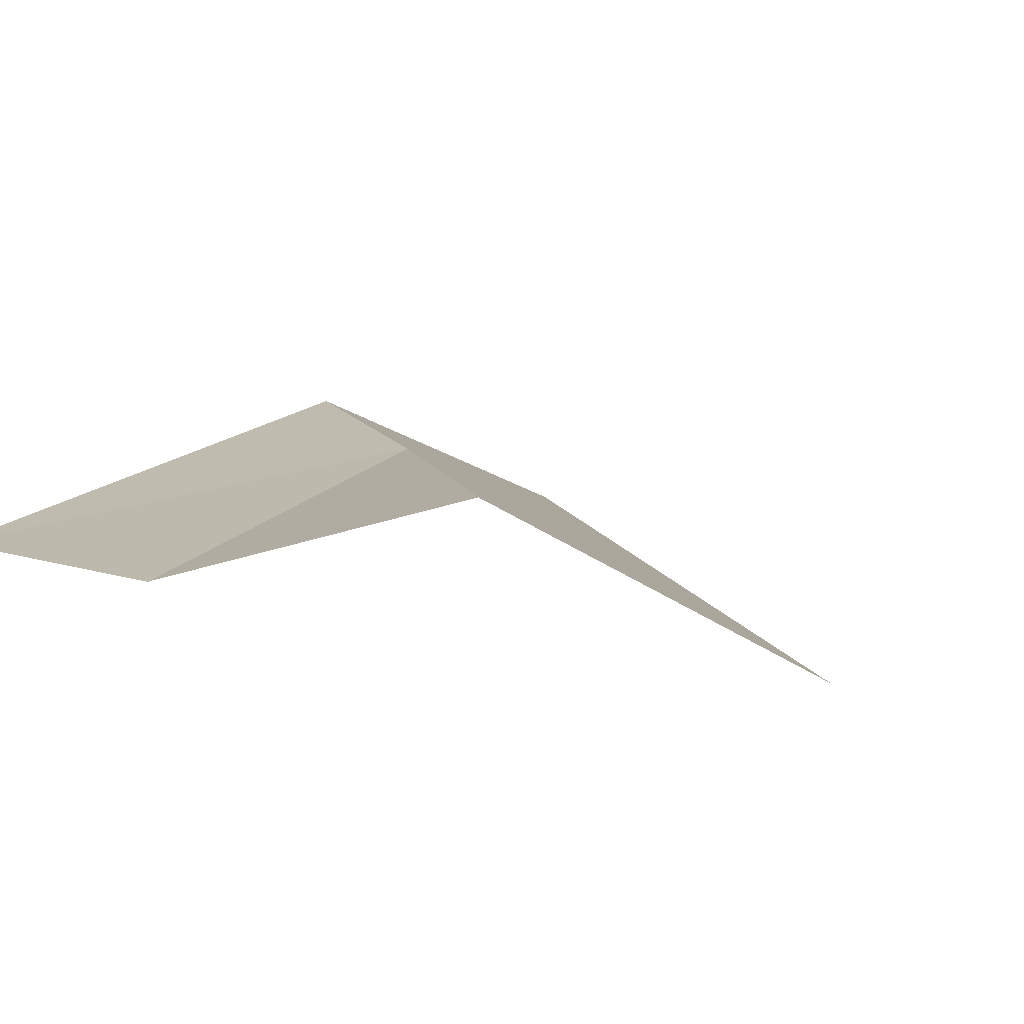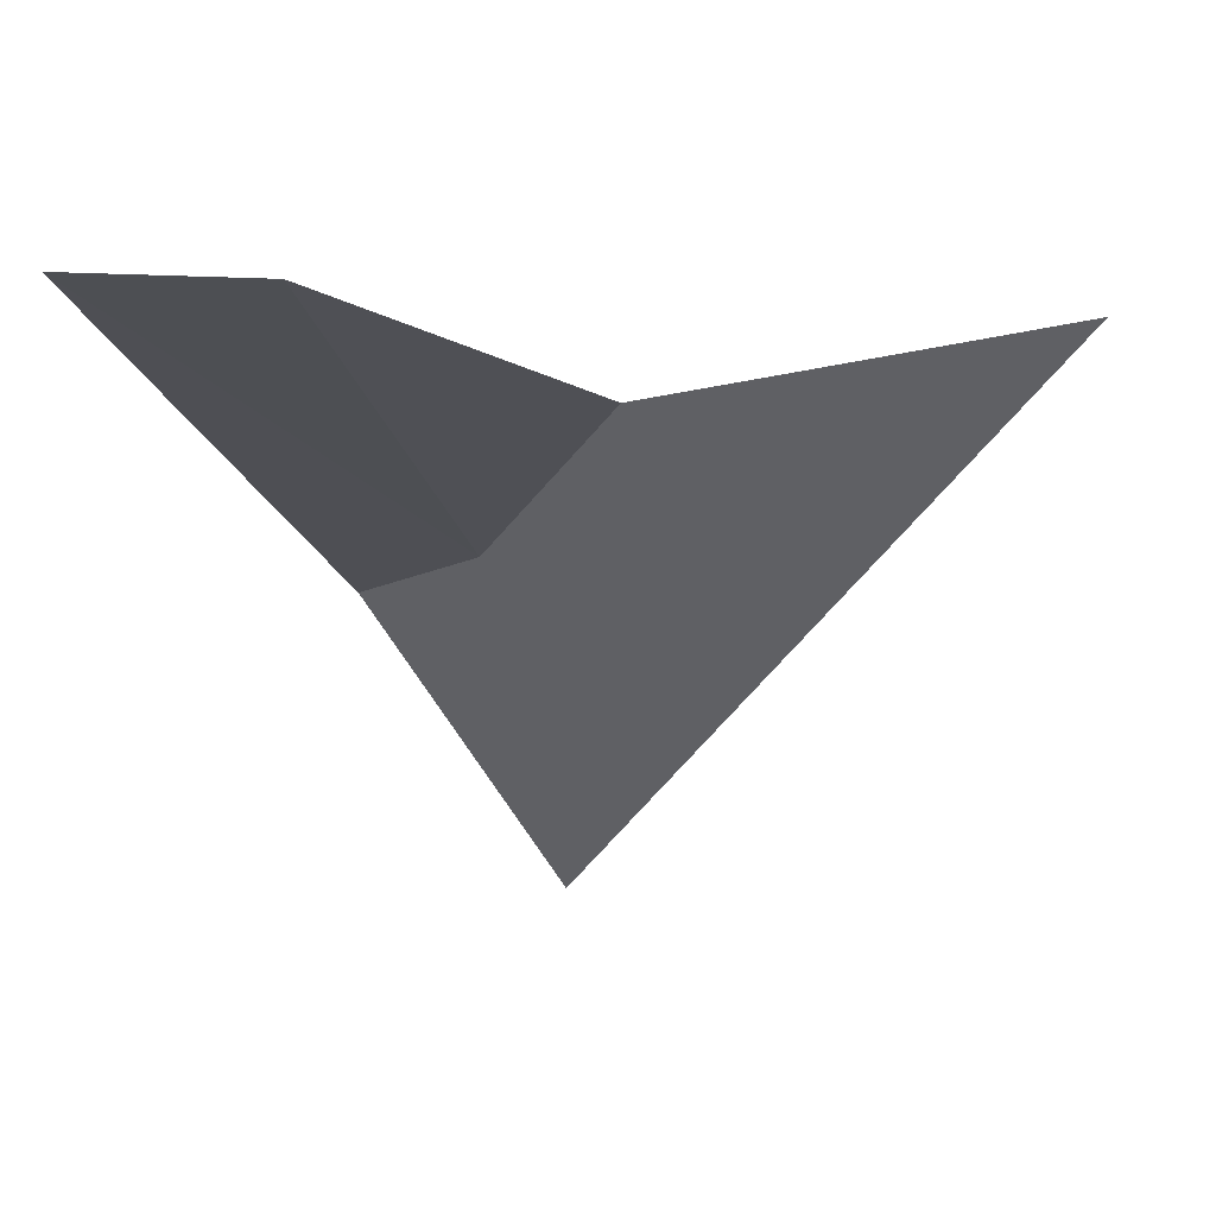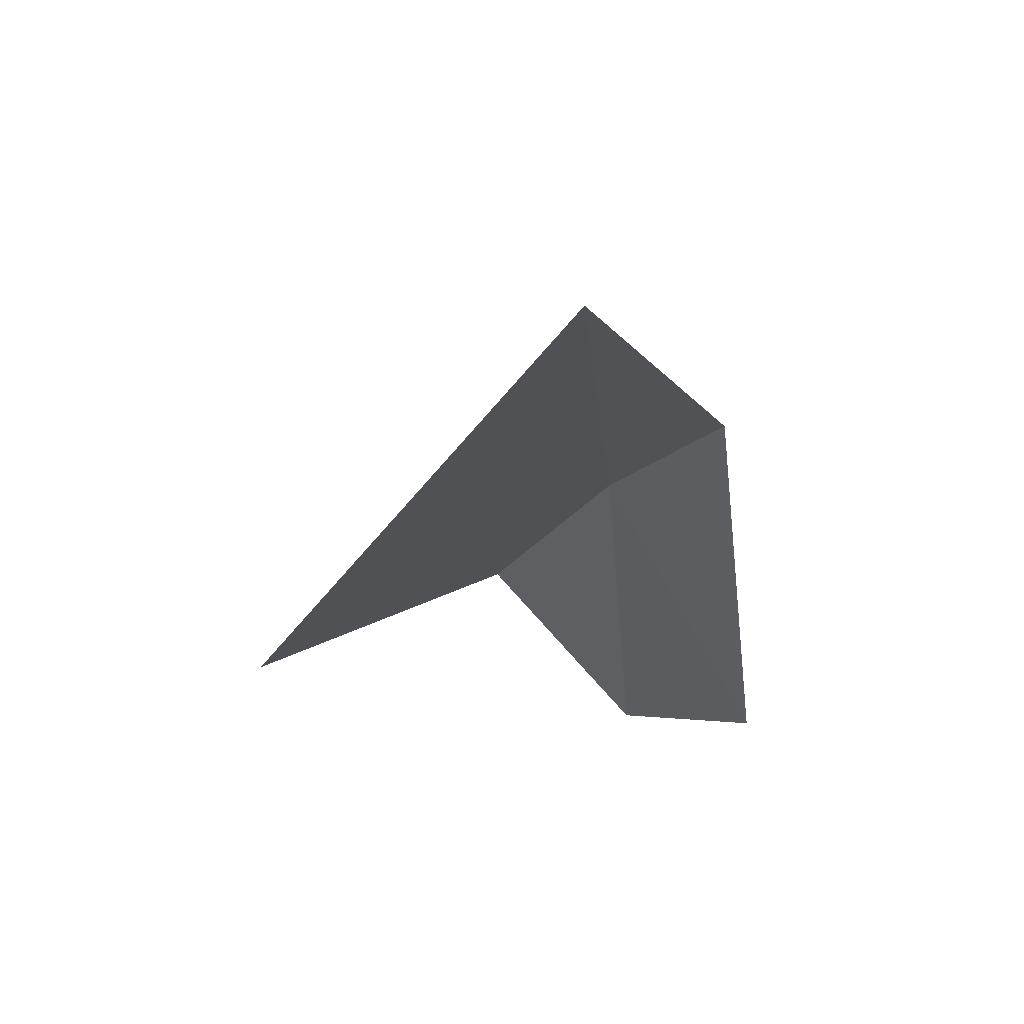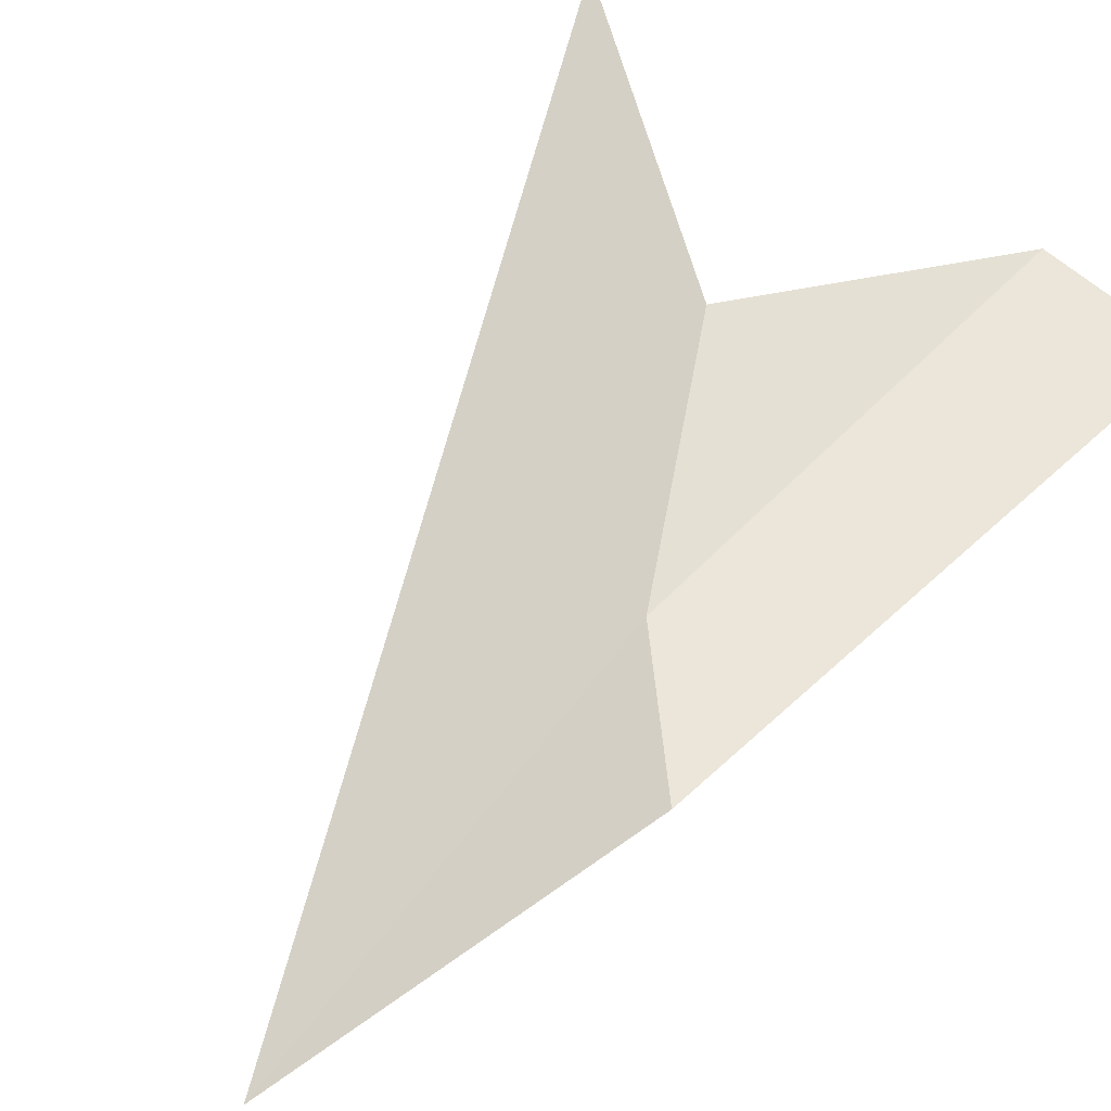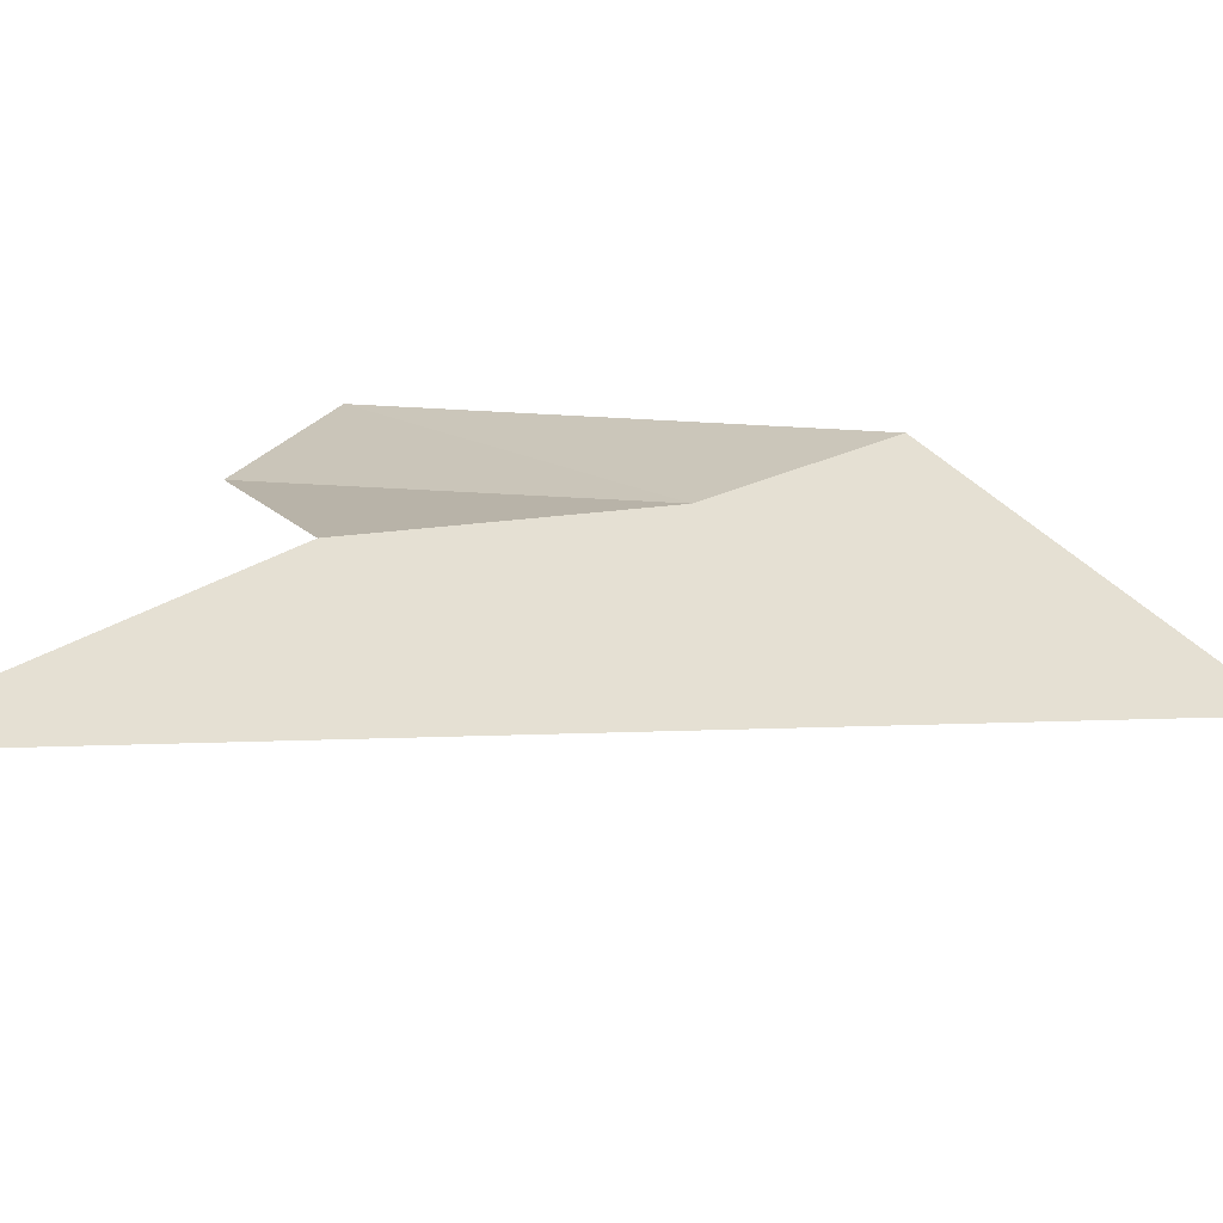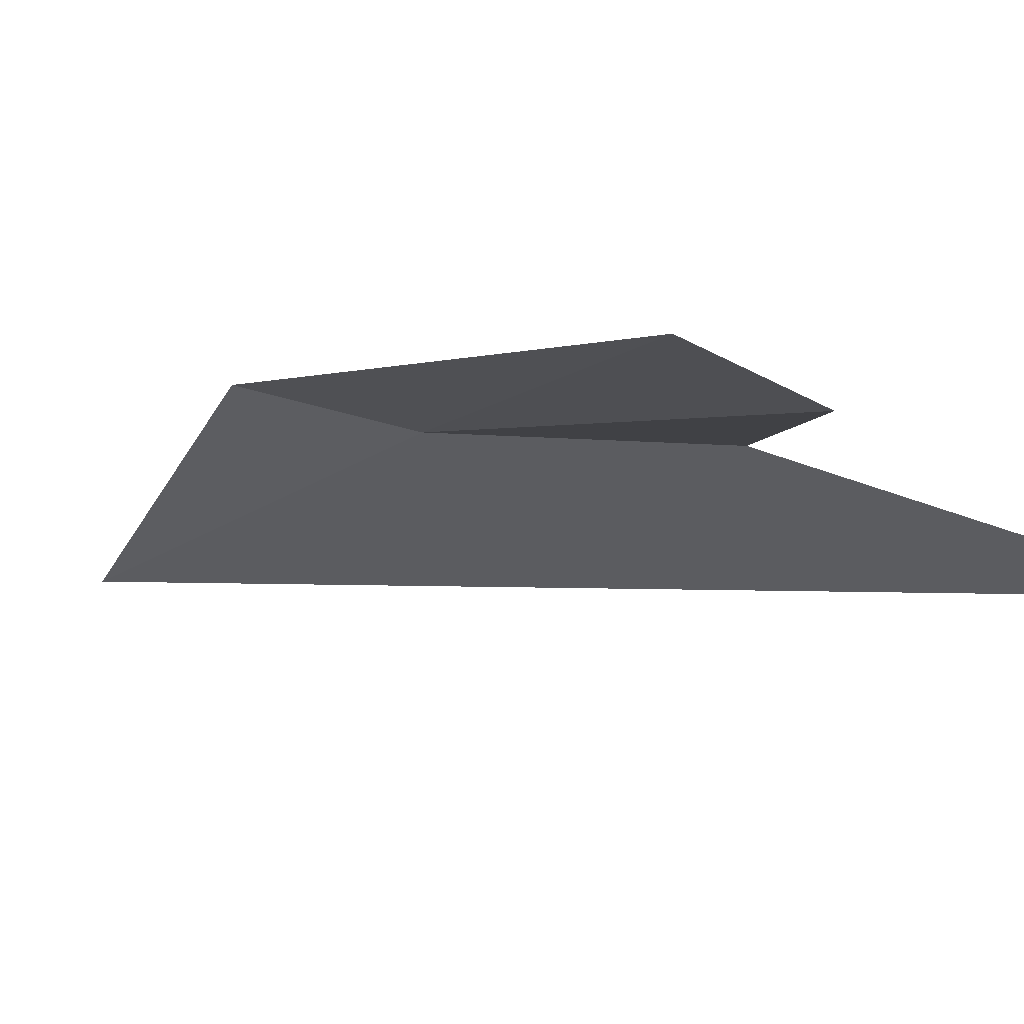
<metadata>
{"format":"obj","ext":"obj","renderer":"f3d","projection":"perspective","resolution":1024,"background":"white","views":[{"elev":1.6,"azim":-168.3,"up":"+Y"},{"elev":-29.8,"azim":-176.5,"up":"+Y"},{"elev":66.2,"azim":15.8,"up":"+Z"},{"elev":71.9,"azim":36.0,"up":"+Y"},{"elev":22.6,"azim":-60.1,"up":"+Y"},{"elev":-13.9,"azim":133.8,"up":"+Y"}]}
</metadata>
<code>
v 6.502 -6.84 21.75
v 6.554 -6.91 21.38
v 6.411 -6.868 21.55
v 6.585 -6.807 21.84
v 6.67 -6.891 21.39
v 6.188 -6.957 21.36
v 6.479 -6.88 22.11
f 1 3 2
f 1 5 4
f 1 2 5
f 1 6 3
f 1 7 6
f 1 4 7

</code>
